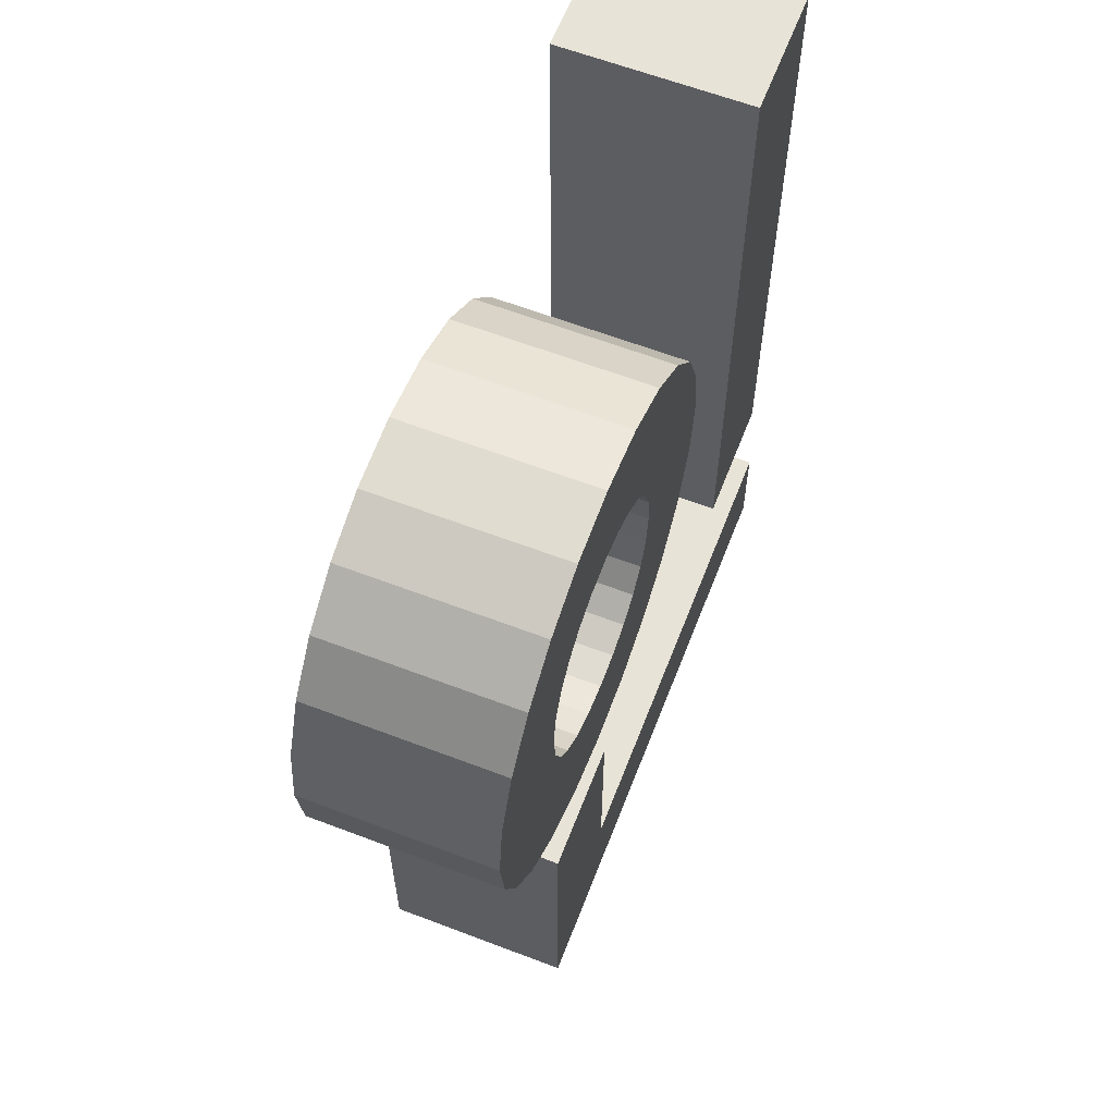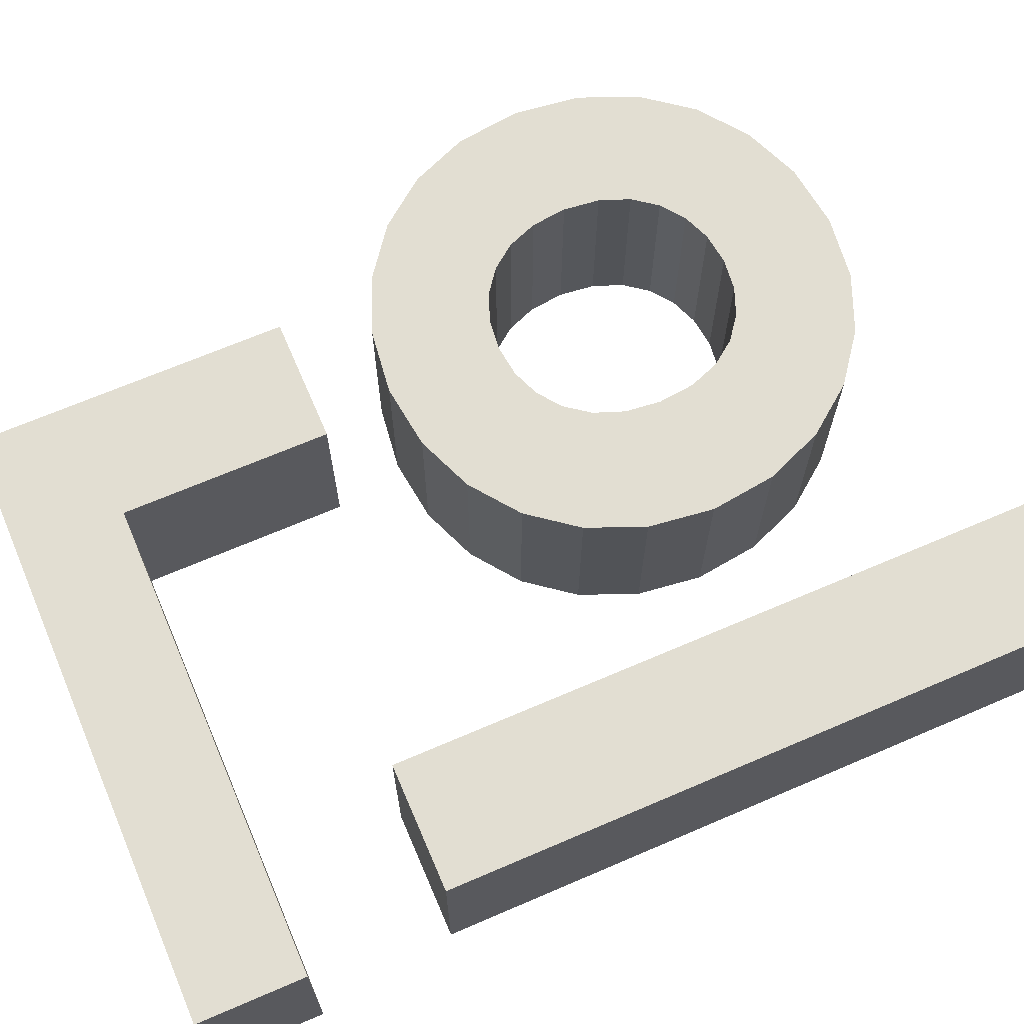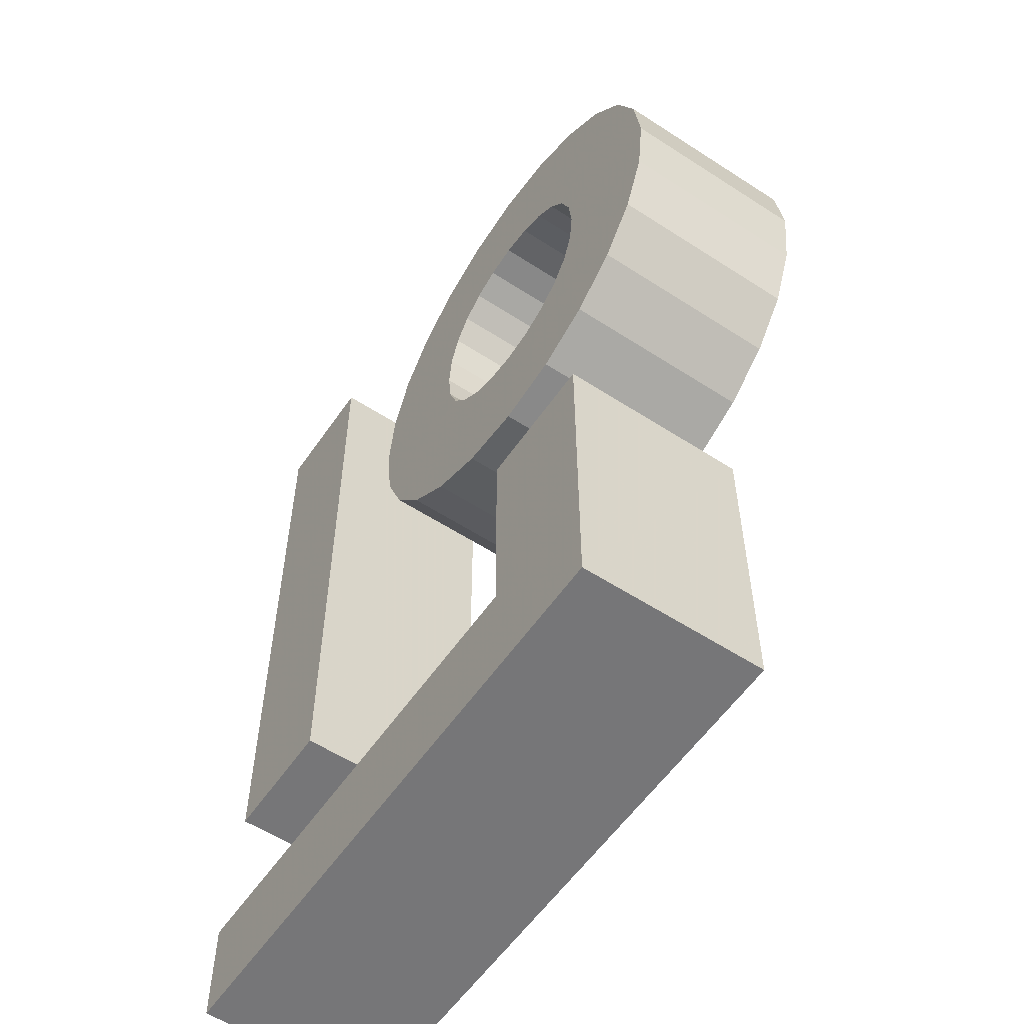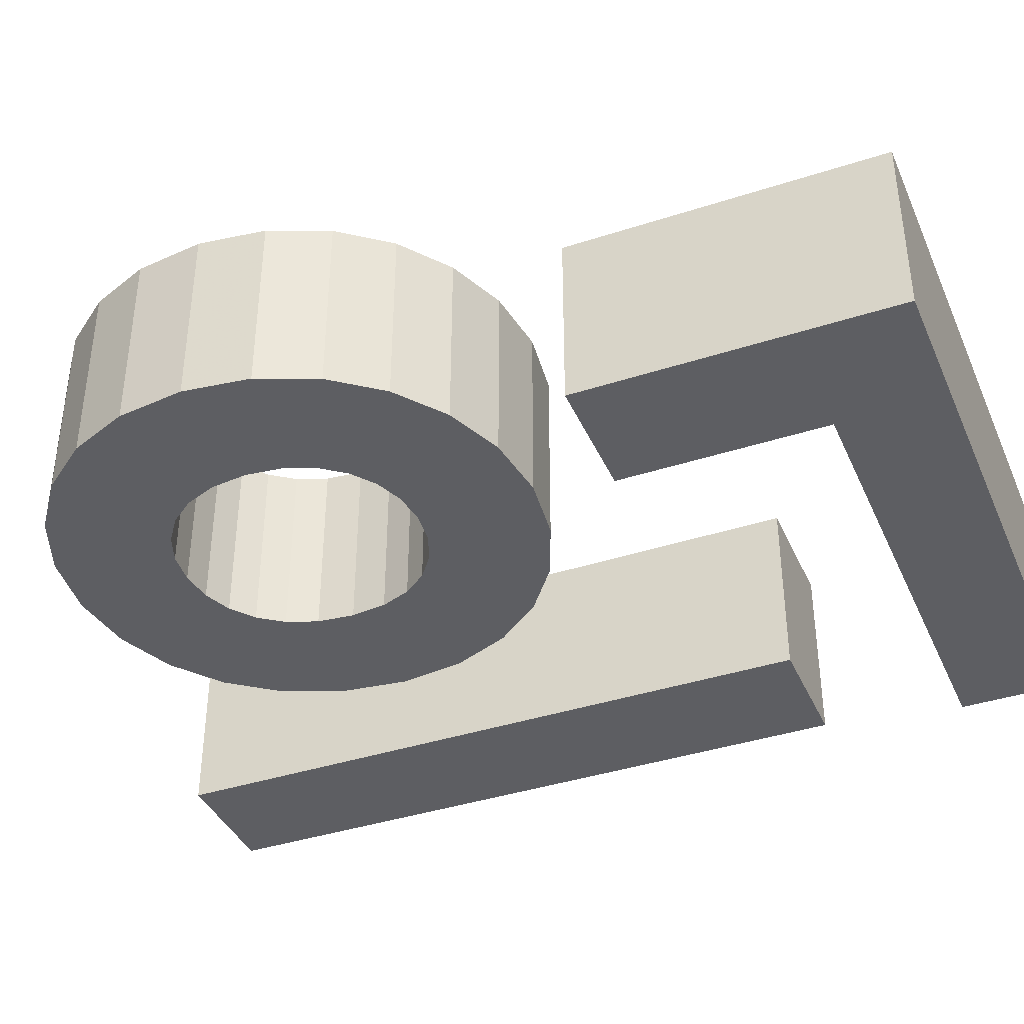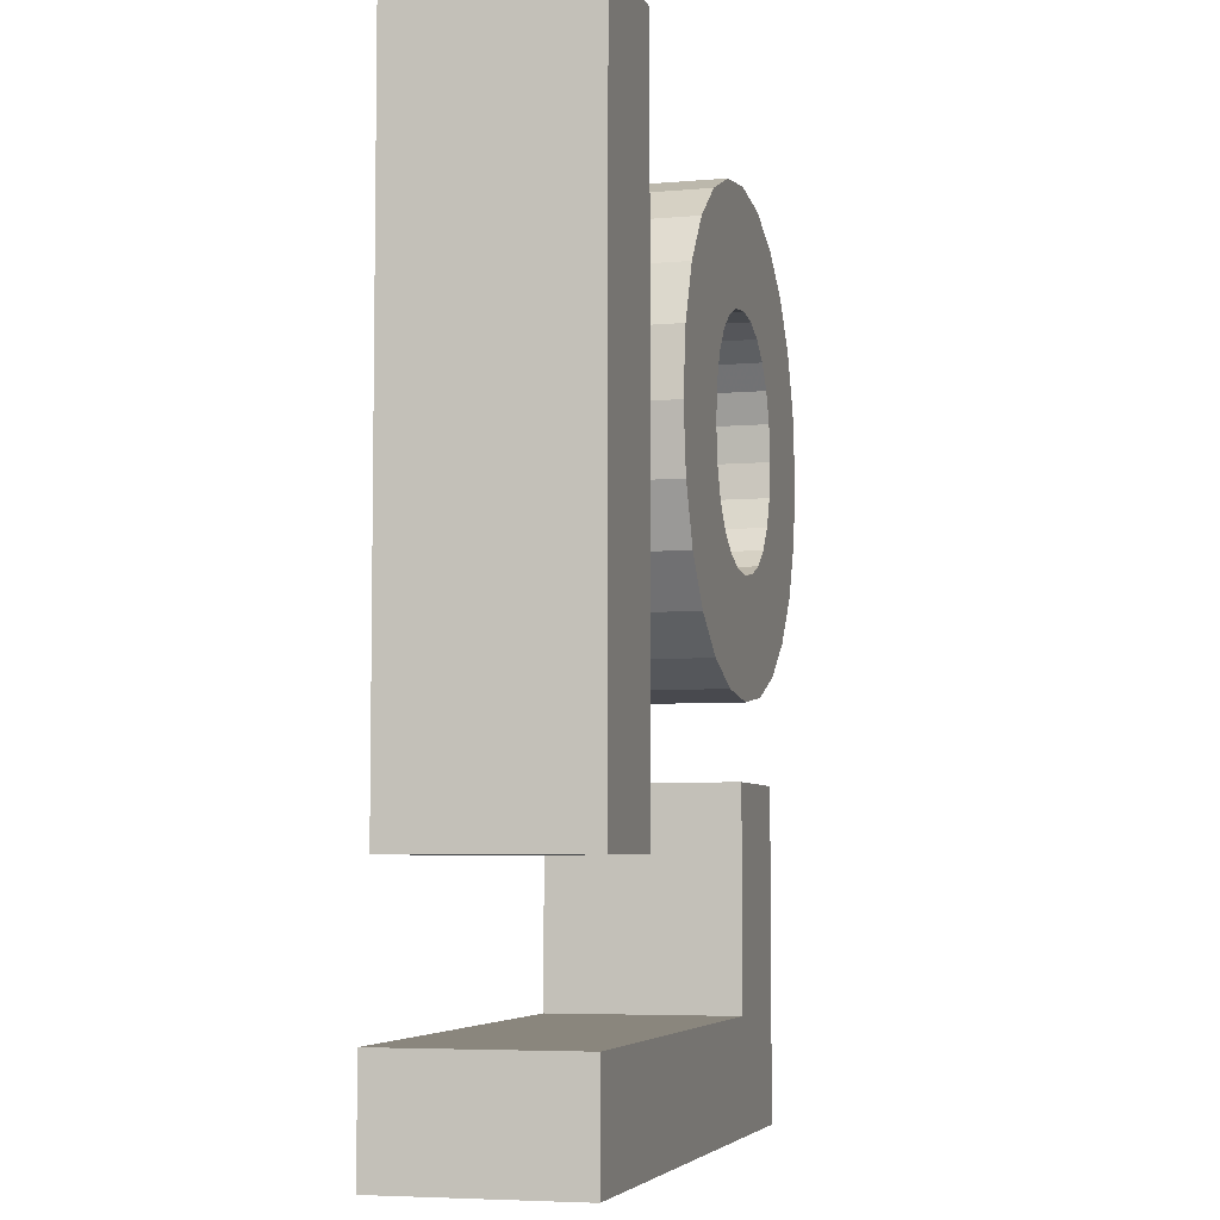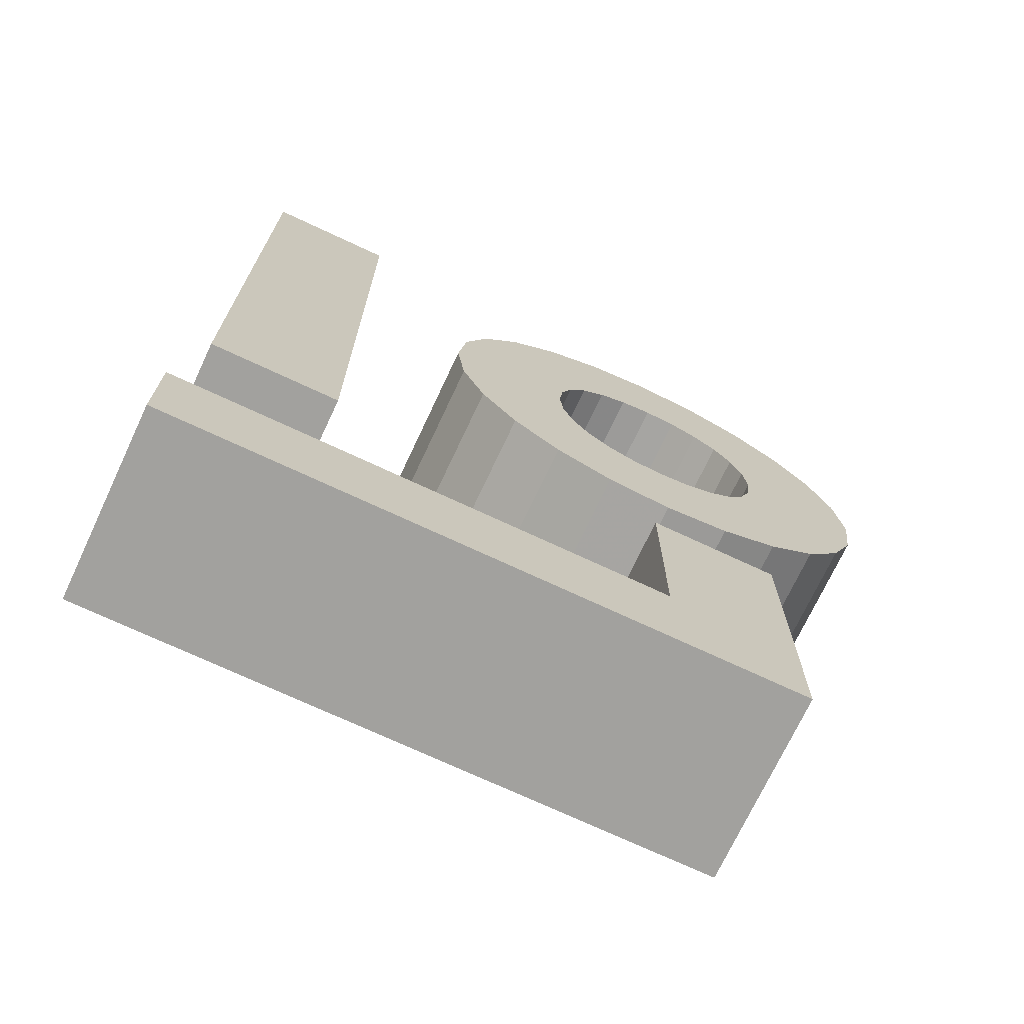
<metadata>
{"format":"obj","ext":"obj","renderer":"f3d","projection":"perspective","resolution":1024,"background":"white","views":[{"elev":62.1,"azim":-68.8,"up":"+Y"},{"elev":67.8,"azim":66.7,"up":"+Z"},{"elev":-56.9,"azim":-124.1,"up":"+Y"},{"elev":-39.2,"azim":-67.8,"up":"+Z"},{"elev":-5.6,"azim":105.1,"up":"+Y"},{"elev":-72.1,"azim":154.9,"up":"+Y"}]}
</metadata>
<code>
o obj_0
v -12 		-20 		1
v -12 		-20 		0
v -14.26 		-17.1 		0
v -14.16 		-16.97 		0
v -14.38 		-17.19 		0
v -14.53 		-17.25 		0
v -14.53 		-17.25 		1
v -14.6 		-19.42 		0
v -14.38 		-17.19 		1
v -14.38 		-16.03 		1
v -14.38 		-16.03 		0
v -14.1 		-16.81 		0
v -15.28 		-20 		0
v -12 		-19.42 		0
v -12 		-19.42 		1
v -14.53 		-15.97 		1
v -12.12 		-15 		1
v -12.12 		-15 		0
v -14.53 		-15.97 		0
v -12.81 		-15 		0
v -12.81 		-15 		1
v -14.08 		-16.62 		0
v -14.05 		-17.73 		0
v -14.1 		-16.42 		0
v -14.7 		-15.95 		1
v -13.79 		-17.54 		0
v -14.7 		-15.95 		0
v -15.31 		-16.42 		1
v -15.31 		-16.42 		0
v -14.16 		-16.26 		1
v -15.28 		-18.3 		0
v -15.28 		-18.3 		1
v -14.87 		-15.97 		1
v -14.26 		-16.13 		1
v -14.87 		-15.97 		0
v -13.41 		-16.62 		0
v -13.46 		-16.97 		0
v -13.59 		-17.28 		0
v -15.02 		-16.03 		1
v -15.02 		-16.03 		0
v -15.62 		-17.54 		0
v -15.62 		-17.54 		1
v -13.79 		-15.69 		1
v -14.05 		-15.49 		1
v -12.81 		-18.66 		0
v -15.15 		-16.13 		1
v -15.15 		-16.13 		0
v -13.46 		-16.26 		1
v -13.59 		-15.95 		1
v -15.34 		-16.62 		0
v -15.25 		-16.26 		1
v -15.25 		-16.26 		0
v -15.31 		-16.81 		0
v -15.36 		-17.73 		0
v -15.36 		-17.73 		1
v -14.6 		-18.3 		1
v -15.25 		-16.97 		0
v -14.6 		-18.3 		0
v -15.15 		-17.1 		0
v -12.12 		-18.66 		0
v -12.12 		-18.66 		1
v -15.02 		-17.19 		0
v -15.05 		-17.86 		0
v -15.05 		-17.86 		1
v -14.87 		-17.25 		0
v -14.7 		-17.9 		0
v -14.7 		-17.9 		1
v -14.36 		-17.86 		0
v -14.36 		-17.86 		1
v -14.7 		-17.27 		0
v -14.05 		-17.73 		1
v -14.36 		-15.36 		1
v -15.28 		-20 		1
v -14.6 		-19.42 		1
v -14.7 		-15.32 		1
v -13.79 		-17.54 		1
v -14.26 		-17.1 		1
v -14.16 		-16.97 		1
v -15.05 		-15.36 		1
v -13.59 		-17.28 		1
v -15.36 		-15.49 		1
v -15.62 		-15.69 		1
v -15.83 		-15.95 		1
v -15.96 		-16.26 		1
v -15.83 		-17.28 		0
v -15.96 		-16.97 		0
v -16 		-16.62 		0
v -14.1 		-16.81 		1
v -13.46 		-16.97 		1
v -13.41 		-16.62 		1
v -14.08 		-16.62 		1
v -14.1 		-16.42 		1
v -12.81 		-18.66 		1
v -14.16 		-16.26 		0
v -14.26 		-16.13 		0
v -13.46 		-16.26 		0
v -13.59 		-15.95 		0
v -13.79 		-15.69 		0
v -14.05 		-15.49 		0
v -16 		-16.62 		1
v -15.96 		-16.97 		1
v -15.83 		-17.28 		1
v -15.34 		-16.62 		1
v -15.31 		-16.81 		1
v -15.25 		-16.97 		1
v -15.15 		-17.1 		1
v -14.36 		-15.36 		0
v -15.02 		-17.19 		1
v -14.7 		-15.32 		0
v -14.87 		-17.25 		1
v -15.96 		-16.26 		0
v -15.83 		-15.95 		0
v -14.7 		-17.27 		1
v -15.62 		-15.69 		0
v -15.36 		-15.49 		0
v -15.05 		-15.36 		0
g group_0_16448250
f 38 26 4
f 5 6 7
f 5 7 9
f 12 37 4
f 14 15 1
f 14 1 2
f 17 18 21
f 11 10 16
f 11 16 19
f 21 18 20
f 22 36 12
f 24 36 22
f 3 4 26
f 23 3 26
f 19 16 25
f 19 25 27
f 27 25 33
f 27 33 35
f 31 13 32
f 38 4 37
f 35 33 39
f 35 39 40
f 13 8 2
f 40 39 46
f 40 46 47
f 13 2 1
f 58 31 32
f 72 10 44
f 34 44 10
f 43 44 34
f 34 30 43
f 43 30 49
f 56 74 58
f 47 46 51
f 47 51 52
f 54 55 42
f 54 42 41
f 28 29 51
f 52 51 29
f 56 58 32
f 72 16 10
f 41 85 57
f 45 60 61
f 63 64 55
f 63 55 54
f 60 18 61
f 17 61 18
f 62 54 59
f 14 8 74
f 66 67 64
f 66 64 63
f 68 69 67
f 68 67 66
f 23 69 68
f 25 16 75
f 72 75 16
f 23 71 69
f 73 32 13
f 39 33 79
f 75 79 33
f 33 25 75
f 23 76 71
f 23 68 5
f 79 81 39
f 46 39 81
f 8 58 74
f 26 76 23
f 6 5 68
f 38 76 26
f 4 3 77
f 4 77 78
f 38 80 76
f 81 82 46
f 51 46 82
f 82 83 51
f 83 84 51
f 28 51 84
f 12 4 78
f 12 78 88
f 37 89 80
f 37 80 38
f 29 50 87
f 50 53 87
f 86 87 53
f 85 86 53
f 53 57 85
f 57 59 41
f 66 63 65
f 70 6 66
f 36 90 89
f 36 89 37
f 22 12 88
f 22 88 91
f 61 17 93
f 48 90 36
f 24 22 91
f 24 91 92
f 13 31 8
f 58 8 31
f 9 77 5
f 3 5 77
f 73 13 1
f 41 59 54
f 63 54 62
f 62 65 63
f 65 70 66
f 68 66 6
f 18 60 20
f 73 74 32
f 56 32 74
f 1 74 73
f 99 98 95
f 98 97 94
f 71 76 77
f 48 96 97
f 48 97 49
f 78 77 76
f 76 80 78
f 20 45 93
f 20 93 21
f 80 89 78
f 88 78 89
f 11 99 95
f 94 95 98
f 24 94 96
f 96 94 97
f 36 24 96
f 37 12 36
f 74 15 14
f 97 98 43
f 97 43 49
f 61 93 45
f 98 99 44
f 98 44 43
f 72 44 99
f 89 90 88
f 91 88 90
f 92 91 90
f 90 48 92
f 49 30 48
f 92 48 30
f 100 87 86
f 100 86 101
f 1 15 74
f 19 107 11
f 36 96 48
f 86 85 102
f 86 102 101
f 93 17 21
f 27 109 19
f 94 24 92
f 94 92 30
f 42 102 41
f 85 41 102
f 103 28 100
f 95 94 30
f 95 30 34
f 35 109 27
f 28 103 50
f 28 50 29
f 40 116 35
f 95 34 10
f 95 10 11
f 50 103 104
f 50 104 53
f 47 115 40
f 109 107 19
f 99 11 107
f 99 107 72
f 53 104 105
f 53 105 57
f 52 114 47
f 75 72 109
f 107 109 72
f 57 105 106
f 57 106 59
f 102 42 105
f 106 105 42
f 42 55 106
f 108 106 55
f 114 52 112
f 115 47 114
f 111 112 52
f 116 40 115
f 109 35 116
f 52 29 111
f 87 111 29
f 79 75 109
f 62 59 106
f 62 106 108
f 55 64 108
f 79 109 116
f 65 62 108
f 65 108 110
f 45 20 60
f 113 110 67
f 116 115 81
f 116 81 79
f 14 2 8
f 70 65 110
f 70 110 113
f 115 114 82
f 115 82 81
f 5 3 23
f 7 69 9
f 9 71 77
f 114 112 83
f 114 83 82
f 6 70 113
f 6 113 7
f 112 111 84
f 112 84 83
f 111 87 100
f 111 100 84
f 105 104 102
f 101 102 104
f 100 101 104
f 100 104 103
f 28 84 100
f 7 113 67
f 67 69 7
f 71 9 69
f 64 67 110
f 110 108 64

</code>
